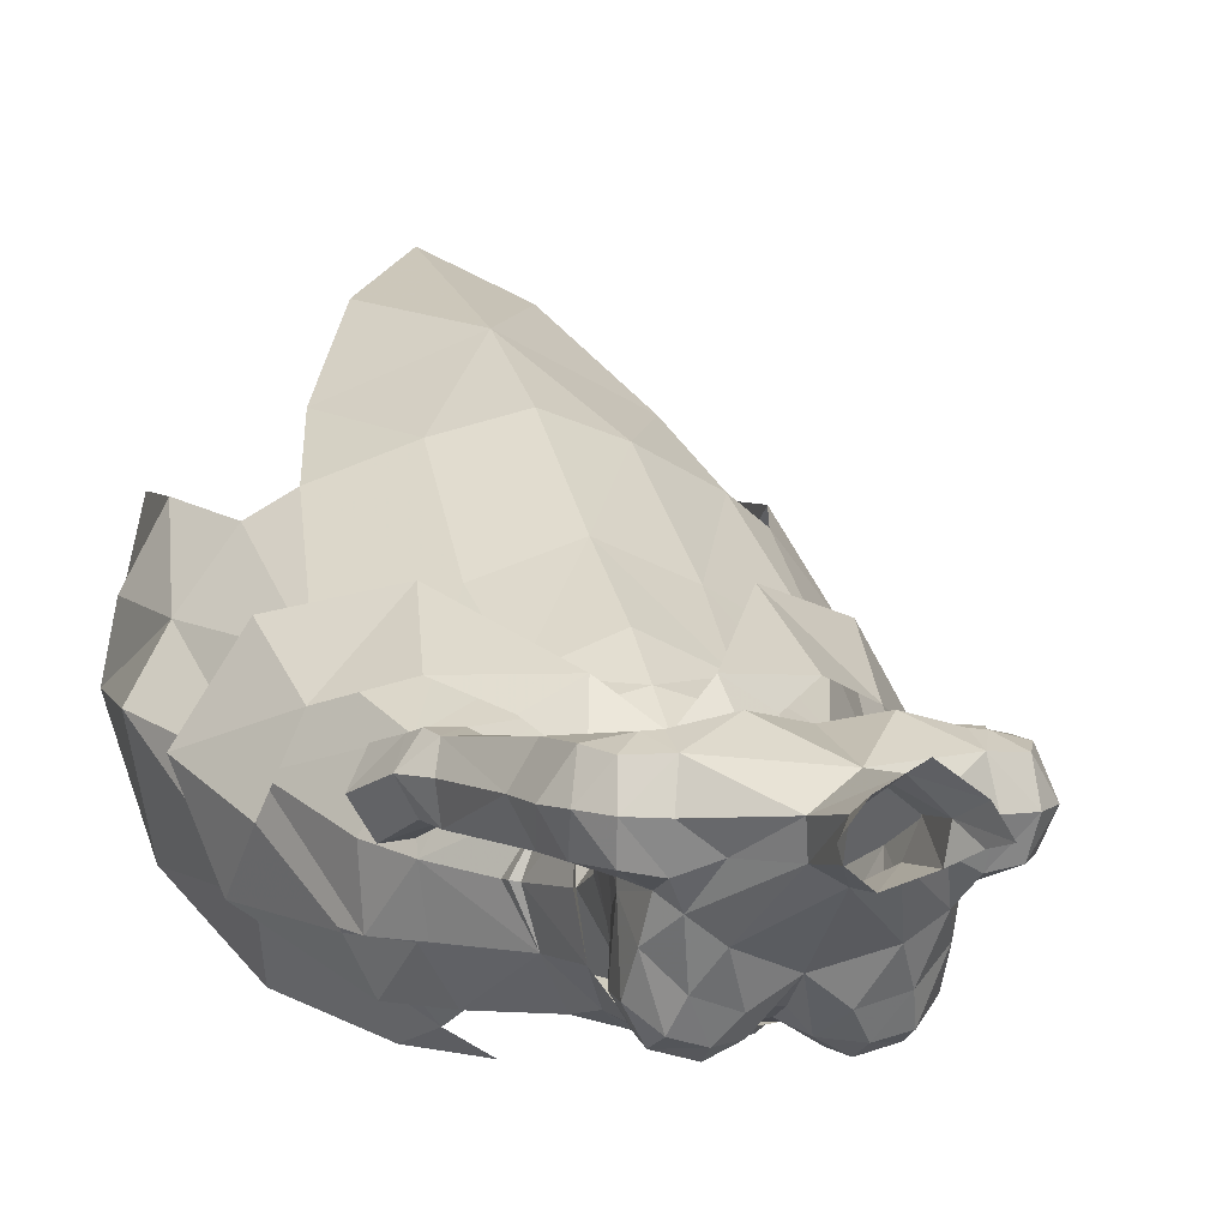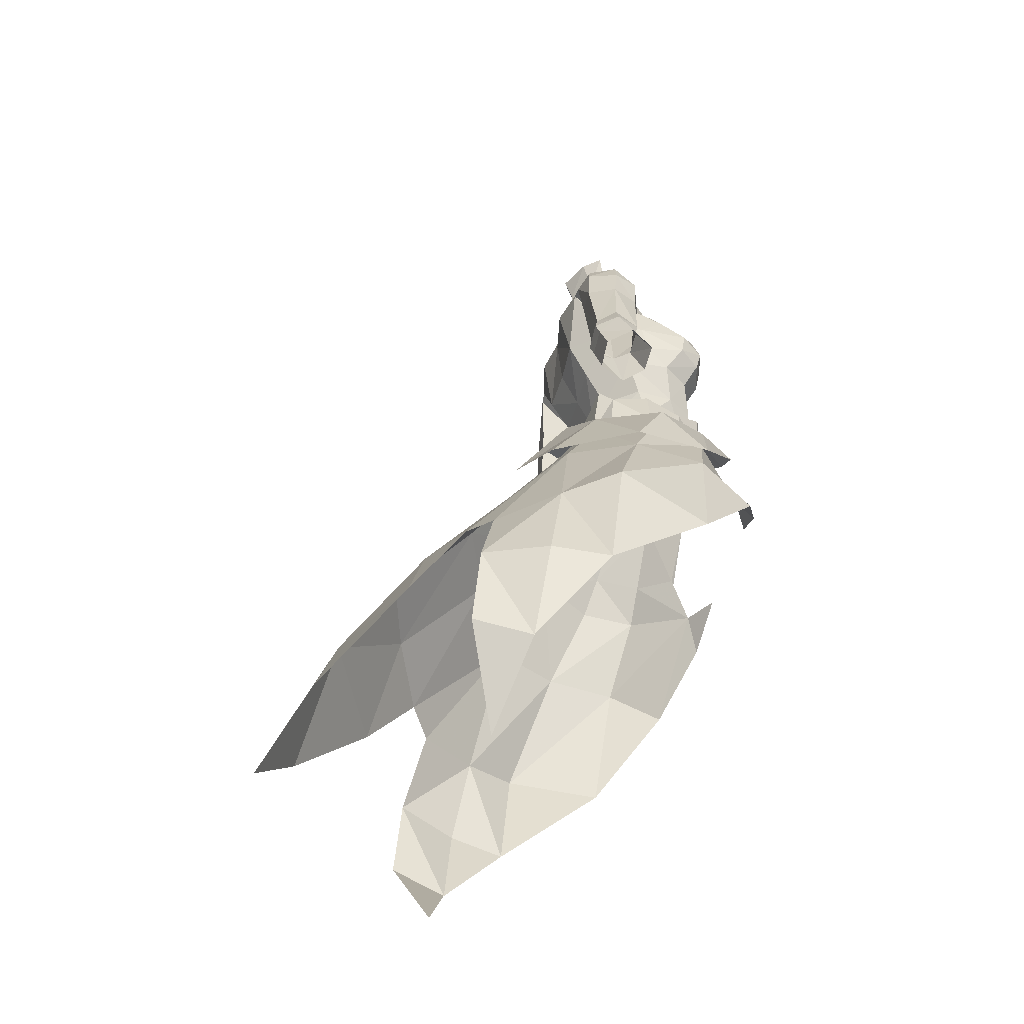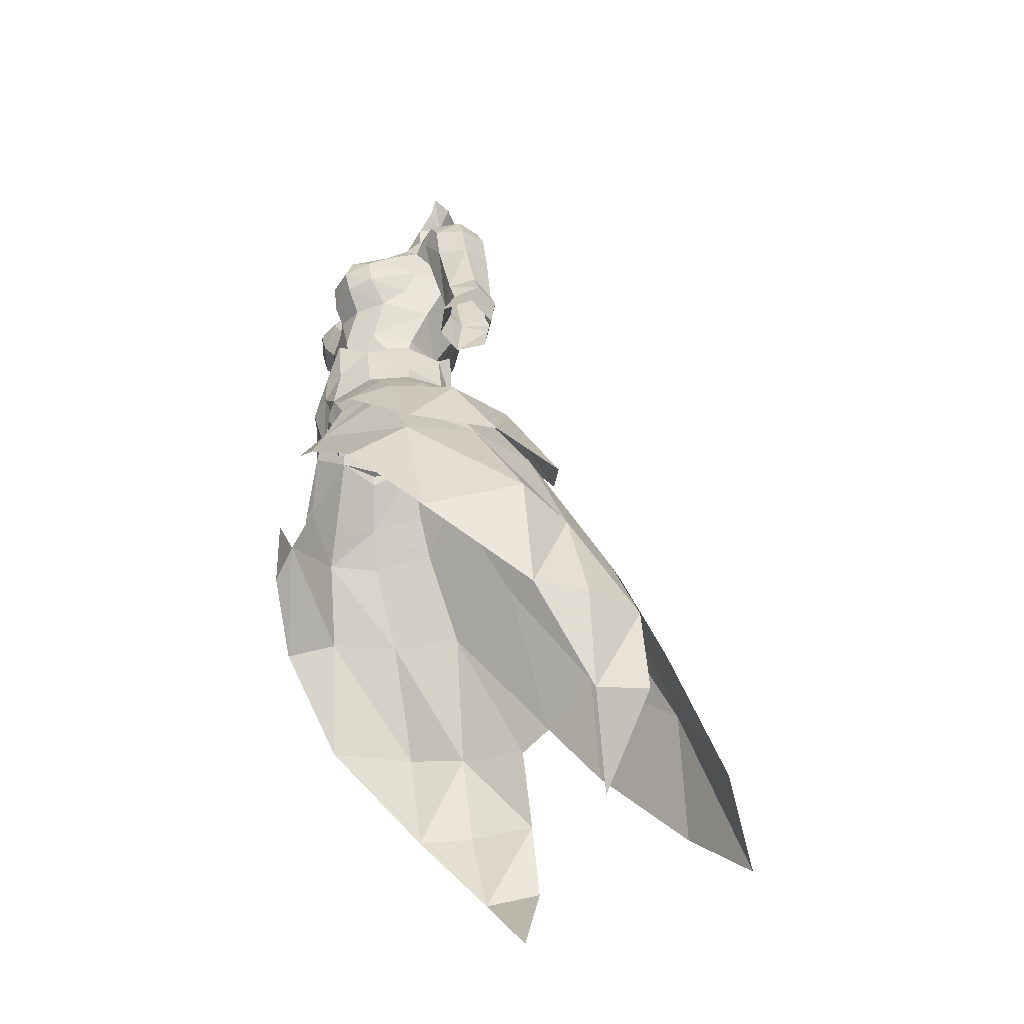
<metadata>
{"format":"obj","ext":"obj","renderer":"f3d","projection":"perspective","resolution":1024,"background":"white","views":[{"elev":-0.9,"azim":-18.0,"up":"+Y"},{"elev":-47.3,"azim":-103.1,"up":"+Z"},{"elev":-41.7,"azim":75.0,"up":"+Z"}]}
</metadata>
<code>
g demon_armour_female_104550
v 11.68 1.225 45.32
v 9.414 -0.8696 50.38
v 8.961 -4.264 49.63
v 11.64 -3.202 44.65
v 9.763 5.373 45.45
v 7.596 2.624 51.06
v 3.392 3.386 53.76
v -0.005133 4.351 54.01
v -0.005131 2.728 55.92
v 3.022 1.615 56.24
v 3.939 4.676 51.32
v -0.005134 6.358 51.7
v 4.362 0.5218 56.35
v 6.329 1.634 53.36
v 4.062 13.52 39.4
v -0.005156 14.69 40.29
v -0.005148 9.656 46.96
v 4.487 7.948 46.32
v 5.715 -2.087 55.27
v 7.911 -1.509 52.71
v 12.19 11.53 32.22
v 14.09 7.749 31.77
v 12.62 8.454 25.8
v 12.03 11.98 26.85
v 4.462 -4.566 55.59
v 7.255 -4.376 51.81
v 14.65 4.191 31.22
v 13.2 6.778 37.58
v 15.17 3.474 38.22
v 10.48 10.42 37.08
v 2.284 4.751 54.16
v -0.005131 2.728 55.92
v 3.022 1.615 56.24
v 4.727 3.36 53.73
v 7.279 4.683 51.1
v 3.876 6.038 51.31
v 8.415 -6.515 49.43
v 9.798 -4.118 49.9
v 7.792 -4.355 52.25
v 6.038 -6.75 51.29
v -8.971 -4.264 49.63
v -9.424 -0.8697 50.38
v -11.69 1.225 45.32
v -11.65 -3.202 44.65
v -7.606 2.625 51.06
v -9.774 5.373 45.45
v -3.402 3.387 53.76
v -3.033 1.615 56.24
v -3.949 4.676 51.31
v -6.34 1.635 53.36
v -4.372 0.5218 56.35
v -4.072 13.52 39.4
v -4.497 7.948 46.32
v -7.921 -1.507 52.71
v -5.726 -2.087 55.27
v -12.2 11.53 32.22
v -12.04 11.98 26.85
v -12.63 8.454 25.8
v -14.1 7.749 31.77
v -4.472 -4.566 55.59
v -7.269 -4.368 51.83
v -14.66 4.191 31.22
v -15.18 3.474 38.22
v -13.21 6.778 37.58
v -10.49 10.42 37.08
v -2.295 4.752 54.16
v -4.737 3.361 53.73
v -3.033 1.615 56.24
v -0.005131 2.728 55.92
v -3.964 6.101 51.16
v -6.354 8.033 46.87
v -7.29 4.685 51.1
v -8.425 -6.515 49.43
v -6.053 -6.739 51.37
v -7.806 -4.345 52.27
v -9.808 -4.118 49.9
v 10.69 -6.524 42.35
v 13.53 -2.352 36.68
v 8.819 10.07 21.14
v 5.352 -6.429 51.21
v 5.777 -7.597 48.1
v 5.708 -2.076 56.1
v 5.313 -2.153 56.21
v 4.513 -2.193 59.42
v 4.251 0.3069 58.91
v 3.856 1.219 59.86
v 1.601 -7.096 55.66
v 1.425 -7.118 57.69
v -0.005128 -7.564 55.43
v 2.726 -6.607 60.01
v 2.776 -6.362 57.08
v 3.865 -4.759 58.87
v -0.005129 2.088 58.46
v -0.005127 -6.862 58.88
v 3.06 -6.728 54.27
v 7.093 14.97 33.46
v -0.005162 18.13 34.31
v 3.866 19.79 27.43
v -0.005168 22.45 23.23
v -0.005129 -6.732 52.77
v 8.419 11.73 37.89
v 6.725 -8.366 45.74
v 3.683 -8.801 47.95
v 1.89 -6.73 54.37
v 10.69 3.614 48.33
v 14.51 1.941 43.14
v 11.49 6.829 43.51
v 12.44 -0.4123 48.13
v 12.72 -3.215 44.69
v 4.462 -4.566 55.59
v 3.06 -6.728 54.27
v 6.344 8.033 46.87
v -10.7 -6.524 42.35
v -13.54 -2.352 36.68
v -8.829 10.07 21.14
v -5.787 -7.597 48.1
v -5.366 -6.419 51.28
v -5.719 -2.076 56.1
v -5.323 -2.153 56.21
v -4.523 -2.193 59.42
v -4.262 0.3069 58.91
v -3.867 1.219 59.86
v -1.611 -7.096 55.66
v -1.436 -7.118 57.69
v -2.737 -6.607 60.01
v -3.876 -4.759 58.87
v -2.786 -6.362 57.08
v -3.071 -6.728 54.27
v -7.104 14.97 33.46
v -3.877 19.79 27.43
v -8.429 11.73 37.89
v -6.735 -8.366 45.74
v -3.693 -8.801 47.95
v -1.901 -6.73 54.37
v -10.7 3.614 48.33
v -11.51 6.828 43.51
v -14.52 1.941 43.14
v -12.45 -0.4123 48.13
v -12.73 -3.215 44.69
v -4.472 -4.566 55.59
v -3.071 -6.728 54.27
f 1 2 3
f 3 4 1
f 1 5 6
f 6 2 1
f 7 8 9
f 9 10 7
f 11 12 8
f 8 7 11
f 7 10 13
f 13 14 7
f 15 16 17
f 17 18 15
f 13 19 20
f 20 14 13
f 21 22 23
f 23 24 21
f 25 26 20
f 20 19 25
f 27 22 28
f 28 29 27
f 28 22 21
f 21 30 28
f 1 29 28
f 28 5 1
f 31 32 33
f 33 34 31
f 35 36 31
f 31 34 35
f 37 38 39
f 39 40 37
f 41 42 43
f 43 44 41
f 43 42 45
f 45 46 43
f 47 48 9
f 9 8 47
f 8 12 49
f 49 47 8
f 47 50 51
f 51 48 47
f 52 53 17
f 17 16 52
f 51 50 54
f 54 55 51
f 56 57 58
f 58 59 56
f 60 55 54
f 54 61 60
f 62 63 64
f 64 59 62
f 64 65 56
f 56 59 64
f 43 46 64
f 64 63 43
f 66 67 68
f 68 69 66
f 70 71 72
f 73 74 75
f 75 76 73
f 77 78 4
f 28 30 5
f 23 79 24
f 26 80 81
f 81 3 26
f 82 83 25
f 84 83 85
f 85 10 86
f 87 88 89
f 90 91 92
f 84 92 83
f 88 91 90
f 25 83 92
f 93 10 9
f 88 94 89
f 25 91 95
f 95 91 87
f 85 13 10
f 96 97 15
f 98 97 96
f 25 95 80
f 98 99 97
f 89 100 87
f 15 101 96
f 15 18 101
f 18 5 101
f 87 91 88
f 102 81 103
f 4 29 1
f 81 102 77
f 4 81 77
f 22 27 23
f 25 80 26
f 104 95 87
f 87 100 104
f 13 83 82
f 25 19 82
f 13 82 19
f 91 25 92
f 29 78 27
f 4 78 29
f 6 11 7
f 7 14 6
f 30 101 5
f 97 16 15
f 93 86 10
f 13 85 83
f 105 106 107
f 108 109 106
f 110 111 40
f 38 37 109
f 35 105 112
f 108 38 109
f 105 108 106
f 39 110 40
f 113 44 114
f 64 46 65
f 58 57 115
f 41 116 117
f 117 61 41
f 118 60 119
f 120 121 119
f 121 122 48
f 123 89 124
f 125 126 127
f 120 119 126
f 124 125 127
f 60 126 119
f 93 9 48
f 124 89 94
f 60 128 127
f 128 123 127
f 121 48 51
f 129 52 97
f 130 129 97
f 60 117 128
f 130 97 99
f 89 123 100
f 52 129 131
f 52 131 53
f 53 131 46
f 123 124 127
f 132 133 116
f 44 43 63
f 116 113 132
f 44 113 116
f 59 58 62
f 60 61 117
f 134 123 128
f 123 134 100
f 51 118 119
f 60 118 55
f 51 55 118
f 127 126 60
f 63 62 114
f 44 63 114
f 47 49 45
f 45 50 47
f 65 46 131
f 97 52 16
f 93 48 122
f 51 119 121
f 135 136 137
f 138 137 139
f 140 74 141
f 76 139 73
f 72 71 135
f 138 139 76
f 135 137 138
f 75 74 140
f 20 26 3
f 3 2 20
f 6 20 2
f 11 18 17
f 17 12 11
f 41 61 54
f 54 42 41
f 42 54 45
f 17 53 49
f 49 12 17
f 6 18 11
f 49 53 45
f 81 4 3
f 41 44 116
f 53 46 45
f 6 5 18
f 6 14 20
f 54 50 45
f 71 136 135
f 105 107 112
f 35 112 36
f 72 67 66
f 66 70 72
g demon_armour_female_104550
v 3.361 0.636 56.1
v 3.856 1.219 59.86
v -0.005129 2.088 58.46
v -0.005131 1.56 56.21
v 3.671 -5.005 68.39
v 1.76 -5.601 68.17
v 2.614 -6.704 67.36
v 4.097 -6.323 67.46
v 2.681 1.803 63.33
v 2.826 3.012 65.92
v 5.395 0.3487 65.46
v 4.921 -0.7885 62.83
v -0.005129 1.766 63.13
v -0.005131 2.897 65.89
v 4.295 -2.466 69.78
v 3.513 -0.72 71.46
v 1.474 -0.8619 72.77
v 2.811 -3.488 69.62
v -0.005129 -1.601 72.31
v -0.00513 -4.414 68.55
v 2.422 -6.07 60.98
v -0.005127 -6.383 61.73
v -0.005126 -6.131 58.6
v 2.132 -5.457 58.08
v 5.13 -3.558 67.94
v 5.244 -5.299 66.61
v 2.411 0.4081 60.62
v 4.172 -1.71 60.49
v 5.333 -1.914 66.47
v 5.424 0.7188 66.43
v 5.003 -1.786 68.95
v 1.937 1.142 78.37
v 1.633 0.5515 76.26
v 0.1015 1.857 76.53
v 0.1564 2.369 78.3
v 4.236 -6.809 66.09
v 4.178 -6.451 64.67
v 5.183 -5.063 65.12
v 7.787 2.827 66.42
v 6.287 2.813 66.24
v 5.662 3.013 69.58
v 7.391 2.648 69.04
v -0.00513 -5.836 54.33
v 3.044 -5.192 54.87
v 2.492 -0.06114 58.43
v 3.361 0.636 56.1
v -0.005131 1.56 56.21
v -0.005129 0.4654 58.39
v 5.424 0.7188 66.43
v 7.8 2.759 60.38
v 7.646 1.154 59.24
v 9.373 2.764 60.94
v 8.76 1.07 66.14
v 9.819 1.454 61.85
v 7.972 -0.1718 60.74
v 8.371 0.1452 59.31
v 9.764 0.08489 59.74
v 9.397 -0.1828 61.13
v 8.111 3.037 59.34
v 9.686 3.021 59.92
v 7.827 -0.6952 66.27
v 7.646 1.154 59.24
v 8.166 0.7444 56.23
v 9.052 -0.6261 56.77
v 11.64 0.8607 57.62
v 10.69 2.495 57.01
v 9.991 2.825 58.97
v 10.72 1.567 60.14
v 5.424 0.7188 66.43
v 6.343 -1.029 66.46
v 10.54 -0.7693 57.45
v 8.421 2.834 58.41
v 9.006 2.489 56.41
v 8.166 0.7444 56.23
v -0.005128 0.5648 60.42
v 4.007 -2.262 58.13
v 2.494 -7.247 66.19
v 1.809 0.5755 73.52
v 5.192 0.4663 71.53
v 4.905 2.386 71.13
v -0.005138 1.965 73.42
v -3.371 0.636 56.1
v -3.867 1.219 59.86
v -3.681 -5.005 68.39
v -4.107 -6.323 67.46
v -2.624 -6.704 67.36
v -1.77 -5.601 68.17
v -2.691 1.803 63.33
v -4.931 -0.7885 62.83
v -5.406 0.3487 65.46
v -2.836 3.012 65.92
v -4.306 -2.466 69.78
v -2.822 -3.488 69.62
v -1.484 -0.8619 72.77
v -3.523 -0.72 71.46
v -2.433 -6.07 60.98
v -2.142 -5.457 58.08
v -5.14 -3.558 67.94
v -5.254 -5.299 66.61
v -2.421 0.4081 60.62
v -4.182 -1.71 60.49
v -5.344 -1.914 66.47
v -5.014 -1.786 68.95
v -5.434 0.7188 66.43
v -1.734 1.326 78.43
v -1.561 0.7115 76.31
v -4.247 -6.809 66.09
v -5.194 -5.063 65.12
v -4.188 -6.451 64.67
v -7.797 2.827 66.42
v -7.402 2.648 69.04
v -5.672 3.013 69.58
v -6.298 2.813 66.24
v -3.054 -5.192 54.87
v -2.502 -0.06114 58.43
v -3.371 0.636 56.1
v -5.434 0.7188 66.43
v -7.656 1.154 59.24
v -7.811 2.759 60.38
v -9.384 2.764 60.94
v -9.829 1.454 61.85
v -8.77 1.07 66.14
v -7.982 -0.1719 60.74
v -9.407 -0.1828 61.13
v -9.775 0.08482 59.74
v -8.381 0.1451 59.31
v -8.121 3.037 59.34
v -9.696 3.021 59.92
v -7.837 -0.6952 66.27
v -9.062 -0.6261 56.77
v -8.176 0.7444 56.23
v -7.656 1.154 59.24
v -11.65 0.8607 57.62
v -10.73 1.567 60.14
v -10 2.825 58.97
v -10.7 2.495 57.01
v -5.434 0.7188 66.43
v -6.353 -1.029 66.46
v -10.55 -0.7694 57.45
v -8.432 2.834 58.41
v -9.017 2.489 56.41
v -8.176 0.7444 56.23
v -4.018 -2.262 58.13
v -2.504 -7.247 66.19
v -1.819 0.5755 73.52
v -4.916 2.386 71.13
v -5.203 0.4663 71.53
v 3.865 -4.759 58.87
v 4.513 -2.193 59.42
v 4.007 -2.262 58.13
v 2.726 -6.607 60.01
v 3.044 -5.192 54.87
v 1.425 -7.118 57.69
v 4.251 0.3069 58.91
v -0.005127 -6.862 58.88
v -0.00513 -5.836 54.33
v 4.53 -3.936 63.52
v 4.952 -2.485 64.78
v 3.382 -5.626 63.25
v 2.084 -7.021 64.71
v 1.559 -6.366 63.63
v 5.192 0.4663 71.53
v 5.038 -1.346 70.58
v 2.443 3.635 69.97
v 4.902 3.068 69.71
v 1.517 -0.9197 75.85
v -0.1028 -1.641 74.77
v 1.474 -0.8619 72.77
v 1.809 0.5755 73.52
v 1.633 0.5515 76.26
v 0.3464 -6.047 64.86
v -0.005128 -5.596 66.15
v -0.005129 -6.155 64.35
v 5.038 -1.346 70.58
v 6.791 0.5219 71
v 5.192 0.4663 71.53
v 4.905 2.386 71.13
v 4.902 3.068 69.71
v 2.731 -0.07968 78.34
v -0.005138 1.965 73.42
v 3.546 -4.356 61.02
v 2.303 -0.3033 77.1
v 8.485 0.8242 68.33
v 6.571 -1.094 70.27
v 7.878 0.7139 69.92
v 6.651 2.325 70.56
v 7.596 -0.8893 68.71
v 6.079 -1.377 68.88
v 5.003 -1.786 68.95
v -0.005133 3.211 69.48
v 1.105 -6.559 66.36
v 1.517 -0.9197 75.85
v 0.2826 -5.594 66.22
v 1.809 0.5755 73.52
v -0.005129 -1.601 72.31
v 0.1015 1.857 76.53
v -3.876 -4.759 58.87
v -4.018 -2.262 58.13
v -4.523 -2.193 59.42
v -2.737 -6.607 60.01
v -3.054 -5.192 54.87
v -1.436 -7.118 57.69
v -4.262 0.3069 58.91
v -4.54 -3.936 63.52
v -4.963 -2.485 64.78
v -3.392 -5.626 63.25
v -2.095 -7.021 64.71
v -1.569 -6.366 63.63
v -5.203 0.4663 71.53
v -5.048 -1.346 70.58
v -2.453 3.635 69.97
v -4.912 3.068 69.71
v -1.606 -0.7632 75.9
v -1.561 0.7115 76.31
v -1.484 -0.8619 72.77
v -0.3566 -6.047 64.86
v -5.048 -1.346 70.58
v -5.203 0.4663 71.53
v -6.801 0.5219 71
v -4.916 2.386 71.13
v -4.912 3.068 69.71
v -2.647 0.1898 78.42
v -1.819 0.5755 73.52
v -3.557 -4.356 61.02
v -2.284 -0.07347 77.18
v -8.496 0.8242 68.33
v -6.581 -1.094 70.27
v -7.888 0.7139 69.92
v -6.661 2.325 70.56
v -7.606 -0.8893 68.71
v -6.089 -1.377 68.88
v -5.014 -1.786 68.95
v -1.116 -6.559 66.36
v -1.606 -0.7632 75.9
v -0.2929 -5.594 66.22
v -1.819 0.5755 73.52
f 142 143 144
f 144 145 142
f 146 147 148
f 148 149 146
f 150 151 152
f 152 153 150
f 154 155 151
f 151 150 154
f 156 157 158
f 158 159 156
f 160 161 159
f 159 158 160
f 162 163 164
f 164 165 162
f 166 146 149
f 149 167 166
f 168 150 153
f 153 169 168
f 170 152 171
f 171 172 170
f 173 174 175
f 175 176 173
f 177 178 179
f 179 167 177
f 180 181 182
f 182 183 180
f 165 164 184
f 184 185 165
f 186 187 188
f 188 189 186
f 190 181 191
f 191 192 190
f 181 180 193
f 193 191 181
f 193 180 194
f 194 195 193
f 196 197 198
f 198 199 196
f 200 191 193
f 193 201 200
f 194 202 199
f 199 195 194
f 197 203 204
f 204 205 197
f 206 207 208
f 208 209 206
f 210 203 196
f 196 211 210
f 198 212 206
f 206 209 198
f 213 208 207
f 207 214 213
f 213 214 215
f 215 192 213
f 197 205 212
f 212 198 197
f 208 213 200
f 200 201 208
f 189 216 168
f 168 186 189
f 169 217 186
f 186 168 169
f 216 154 150
f 150 168 216
f 177 149 148
f 148 218 177
f 219 220 221
f 221 222 219
f 196 199 202
f 202 211 196
f 223 145 144
f 144 224 223
f 225 226 227
f 227 228 225
f 229 230 231
f 231 232 229
f 154 229 232
f 232 155 154
f 233 234 235
f 235 236 233
f 160 235 234
f 234 161 160
f 237 238 164
f 164 163 237
f 239 240 226
f 226 225 239
f 241 242 230
f 230 229 241
f 243 244 245
f 245 231 243
f 246 176 175
f 175 247 246
f 248 240 249
f 249 250 248
f 251 252 253
f 253 254 251
f 238 255 184
f 184 164 238
f 256 189 188
f 188 257 256
f 258 259 260
f 260 254 258
f 254 260 261
f 261 251 254
f 261 262 263
f 263 251 261
f 264 265 266
f 266 267 264
f 268 269 261
f 261 260 268
f 263 262 265
f 265 270 263
f 267 271 272
f 272 273 267
f 274 275 276
f 276 277 274
f 278 279 264
f 264 273 278
f 266 275 274
f 274 280 266
f 281 282 277
f 277 276 281
f 281 259 283
f 283 282 281
f 267 266 280
f 280 271 267
f 276 269 268
f 268 281 276
f 189 256 241
f 241 216 189
f 242 241 256
f 256 284 242
f 216 241 229
f 229 154 216
f 248 285 227
f 227 226 248
f 286 222 287
f 287 288 286
f 264 279 270
f 270 265 264
f 289 290 291
f 290 142 291
f 292 289 293
f 294 292 293
f 290 295 142
f 296 294 297
f 294 293 297
f 142 295 143
f 289 291 293
f 298 299 179
f 300 298 178
f 301 302 300
f 303 157 304
f 304 157 156
f 302 162 300
f 222 221 305
f 305 306 151
f 152 170 299
f 307 308 309
f 307 310 311
f 153 299 298
f 170 172 166
f 312 313 314
f 315 316 317
f 316 318 317
f 182 190 319
f 306 171 152
f 306 152 151
f 173 320 174
f 159 146 156
f 166 172 156
f 310 321 311
f 217 322 165
f 320 323 174
f 202 194 324
f 182 181 190
f 325 326 316
f 327 316 326
f 328 324 326
f 328 325 329
f 210 211 330
f 305 221 306
f 305 331 222
f 331 305 151
f 147 159 161
f 147 161 332
f 298 300 322
f 301 178 177
f 332 301 218
f 302 163 162
f 198 209 199
f 192 191 200
f 209 201 193
f 196 203 197
f 209 208 201
f 213 192 200
f 333 174 323
f 169 322 217
f 177 167 149
f 298 179 178
f 147 332 148
f 334 161 313
f 301 300 178
f 322 300 162
f 165 322 162
f 304 156 172
f 195 199 209
f 193 195 209
f 331 151 155
f 298 322 153
f 153 322 169
f 148 332 218
f 167 179 170
f 332 161 334
f 314 302 312
f 163 302 314
f 334 313 312
f 335 157 303
f 202 328 329
f 315 330 325
f 211 202 329
f 330 211 329
f 318 182 319
f 326 324 183
f 324 180 183
f 182 327 183
f 327 182 318
f 325 328 326
f 327 326 183
f 328 202 324
f 152 299 153
f 302 301 312
f 312 301 332
f 334 312 332
f 147 146 159
f 146 166 156
f 194 180 324
f 218 301 177
f 166 167 170
f 158 157 335
f 299 170 179
f 307 309 310
f 308 336 309
f 321 337 311
f 316 327 318
f 315 325 316
f 330 329 325
f 217 165 185
f 187 186 217
f 338 339 340
f 340 339 223
f 341 342 338
f 343 342 341
f 340 223 344
f 296 297 343
f 343 297 342
f 223 224 344
f 338 342 339
f 345 249 346
f 347 250 345
f 348 347 349
f 350 351 236
f 351 233 236
f 349 347 237
f 222 352 287
f 352 232 353
f 231 346 243
f 354 336 308
f 354 355 356
f 230 345 346
f 243 239 244
f 357 314 313
f 358 359 360
f 360 359 361
f 253 362 258
f 353 231 245
f 353 232 231
f 246 247 363
f 234 233 225
f 239 233 244
f 364 337 321
f 284 238 365
f 363 247 366
f 270 367 263
f 253 258 254
f 368 360 369
f 370 369 360
f 371 369 367
f 371 372 368
f 278 373 279
f 352 353 287
f 352 222 331
f 331 232 352
f 228 161 234
f 228 374 161
f 345 365 347
f 348 248 250
f 374 285 348
f 349 237 163
f 266 265 275
f 259 268 260
f 275 261 269
f 264 267 273
f 275 269 276
f 281 268 259
f 375 366 247
f 242 284 365
f 248 226 240
f 345 250 249
f 228 227 374
f 376 313 161
f 348 250 347
f 365 237 347
f 238 237 365
f 351 244 233
f 262 275 265
f 261 275 262
f 331 155 232
f 345 230 365
f 230 242 365
f 227 285 374
f 240 243 249
f 374 376 161
f 314 357 349
f 163 314 349
f 376 357 313
f 377 350 236
f 270 372 371
f 358 368 373
f 279 372 270
f 373 372 279
f 361 362 253
f 369 252 367
f 367 252 251
f 253 252 370
f 370 361 253
f 368 369 371
f 370 252 369
f 371 367 270
f 231 230 346
f 349 357 348
f 357 374 348
f 376 374 357
f 228 234 225
f 225 233 239
f 263 367 251
f 285 248 348
f 239 243 240
f 235 377 236
f 346 249 243
f 360 361 370
f 358 360 368
f 373 368 372
f 284 255 238
f 257 284 256
f 364 355 337
f 355 364 356
f 354 356 336

</code>
